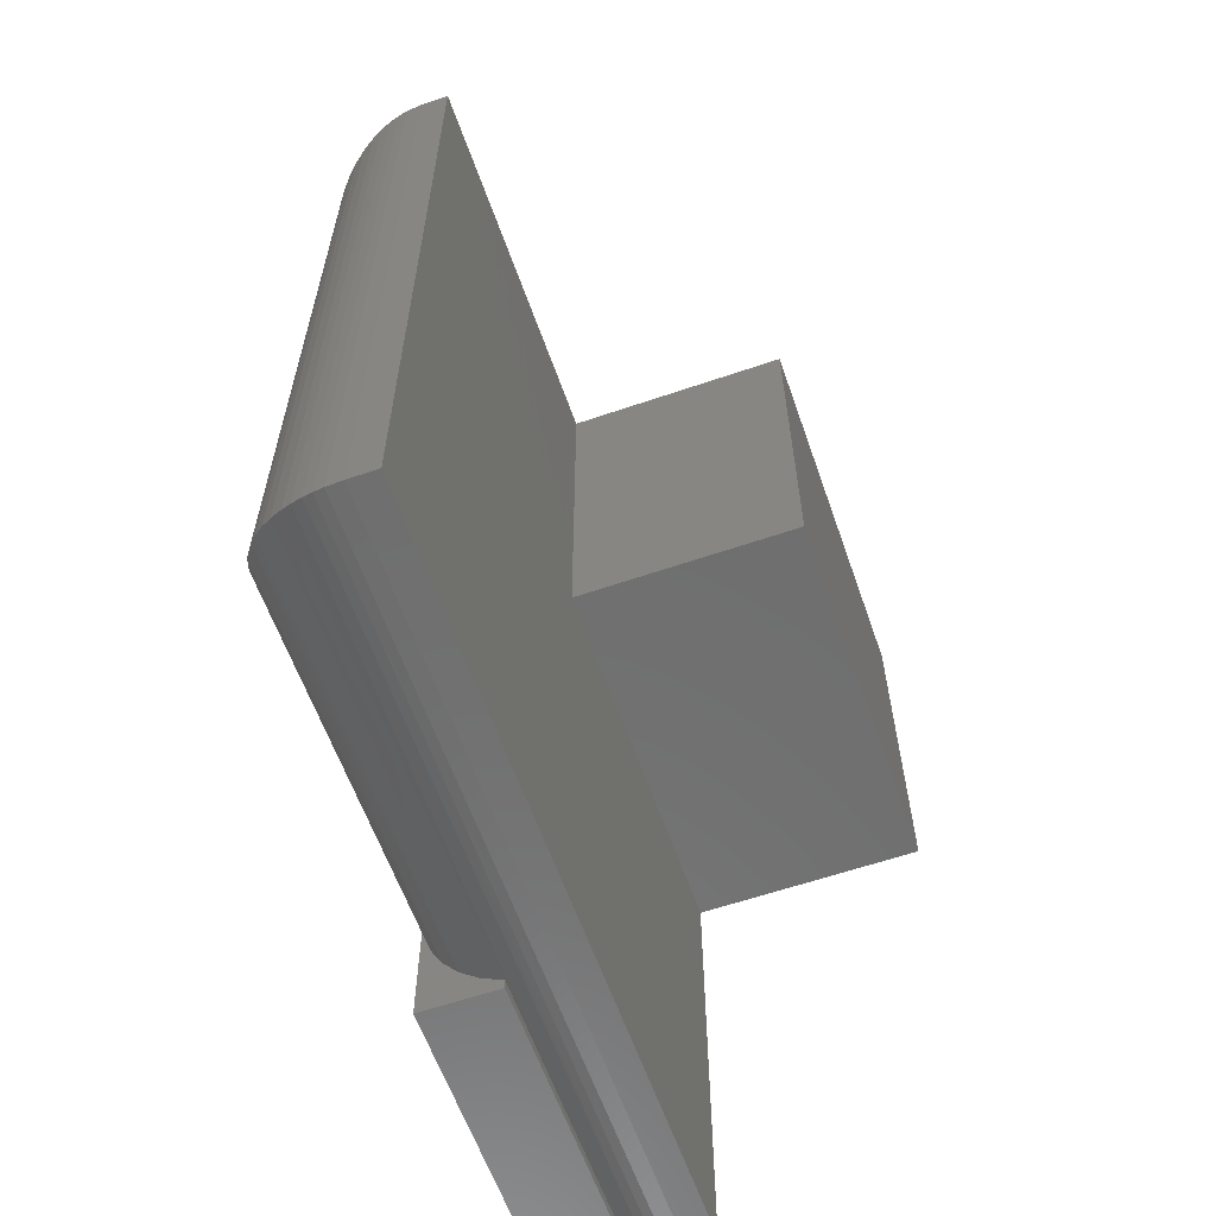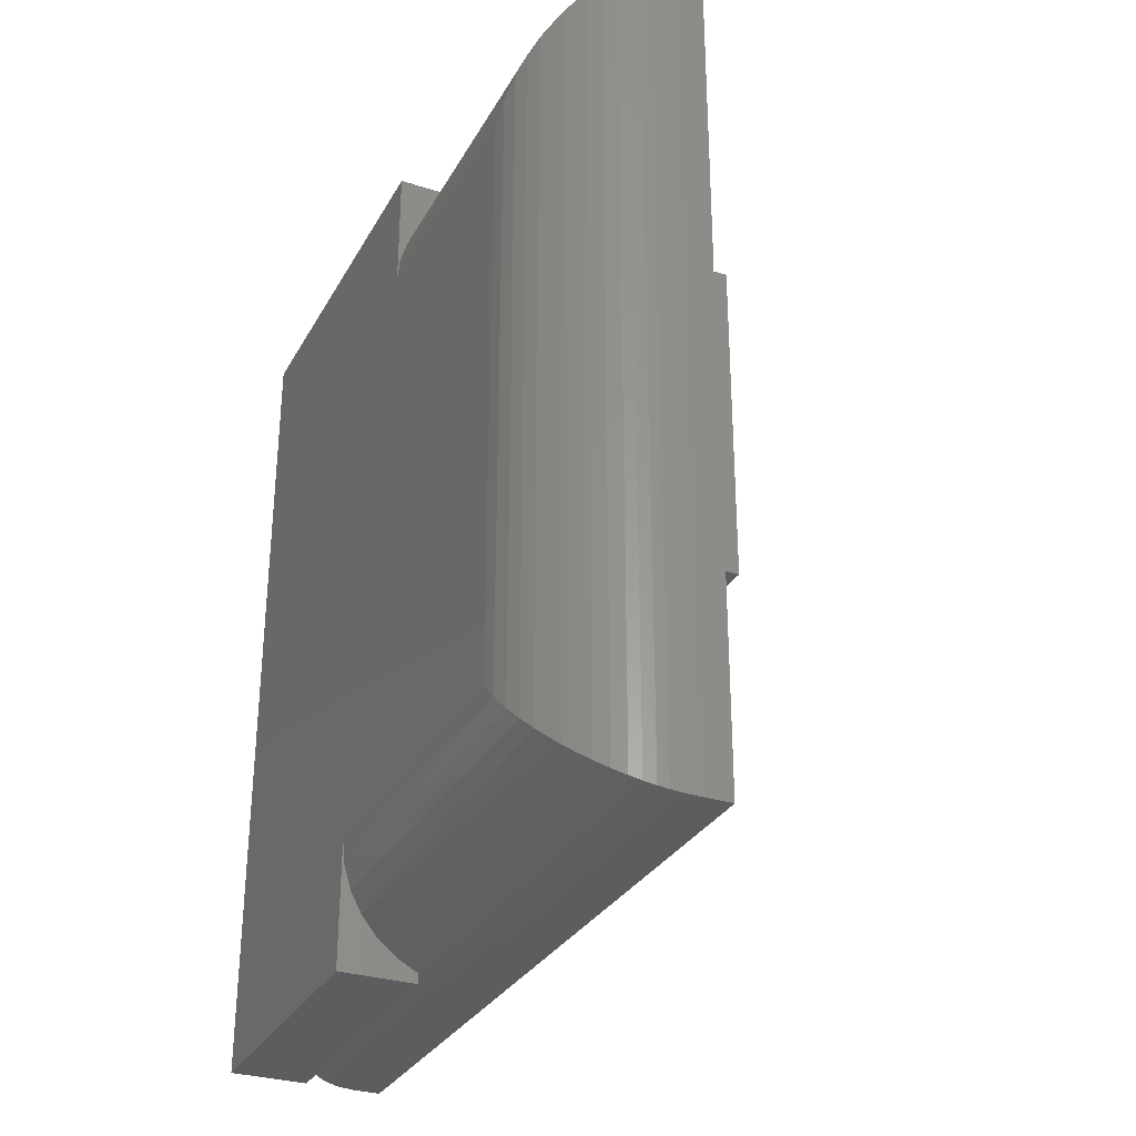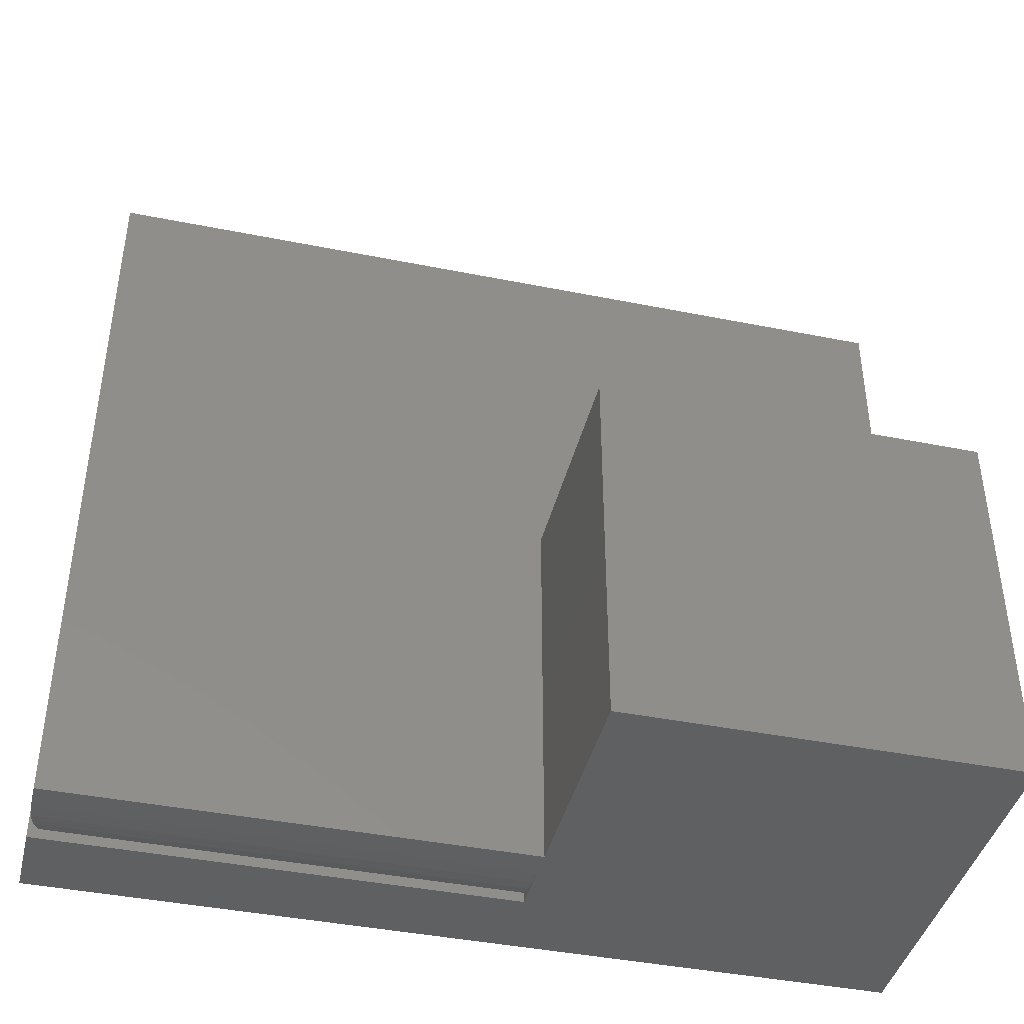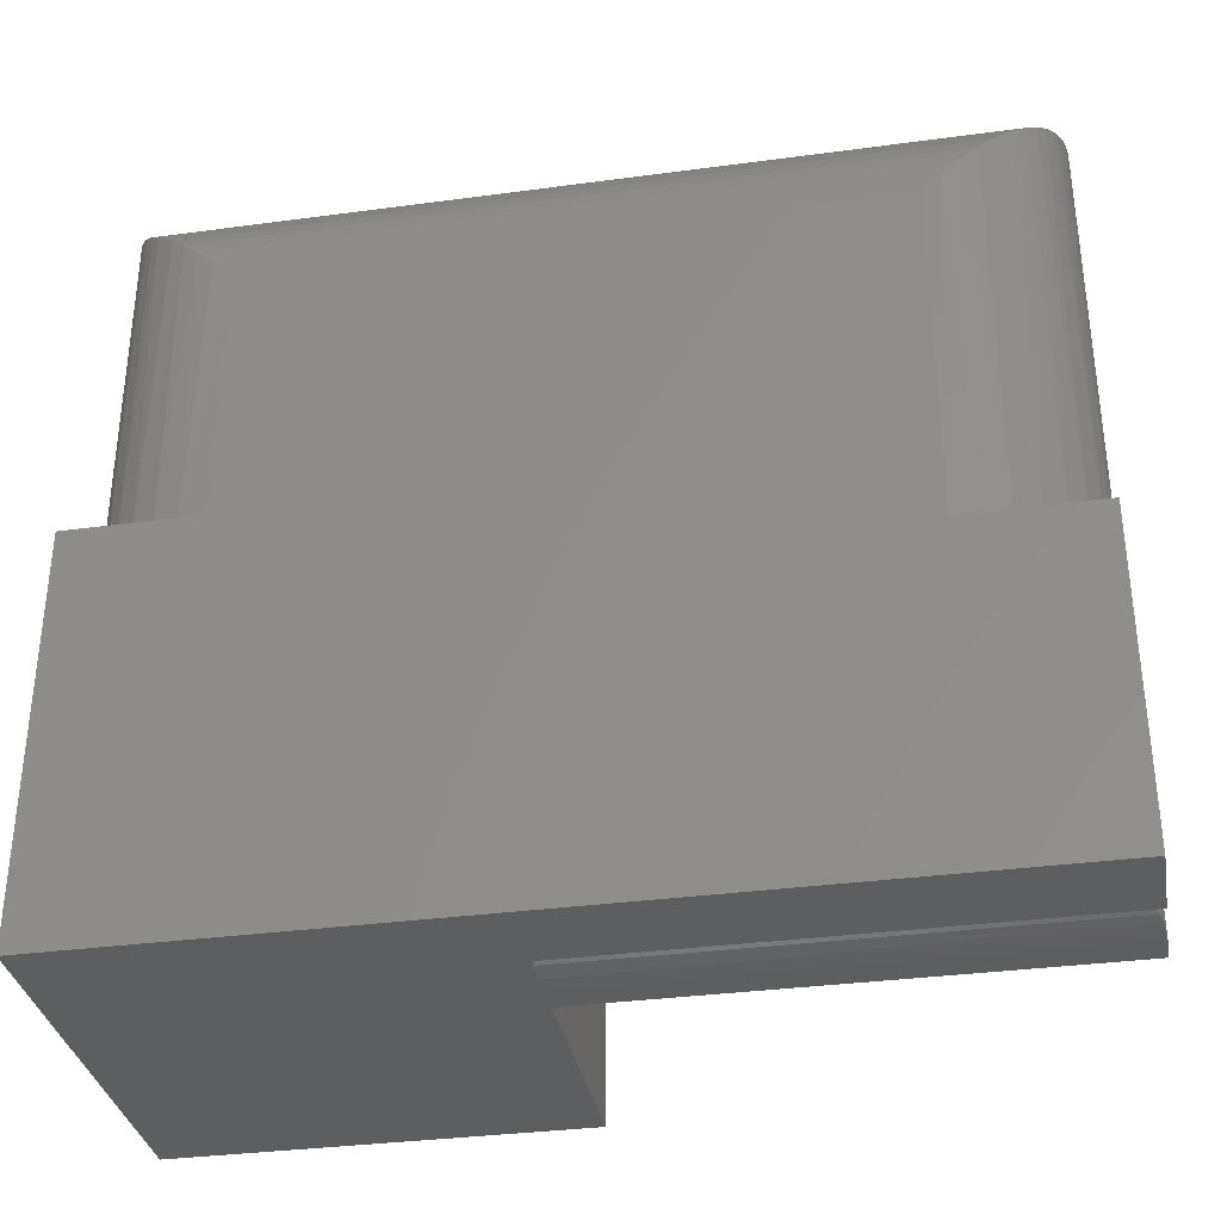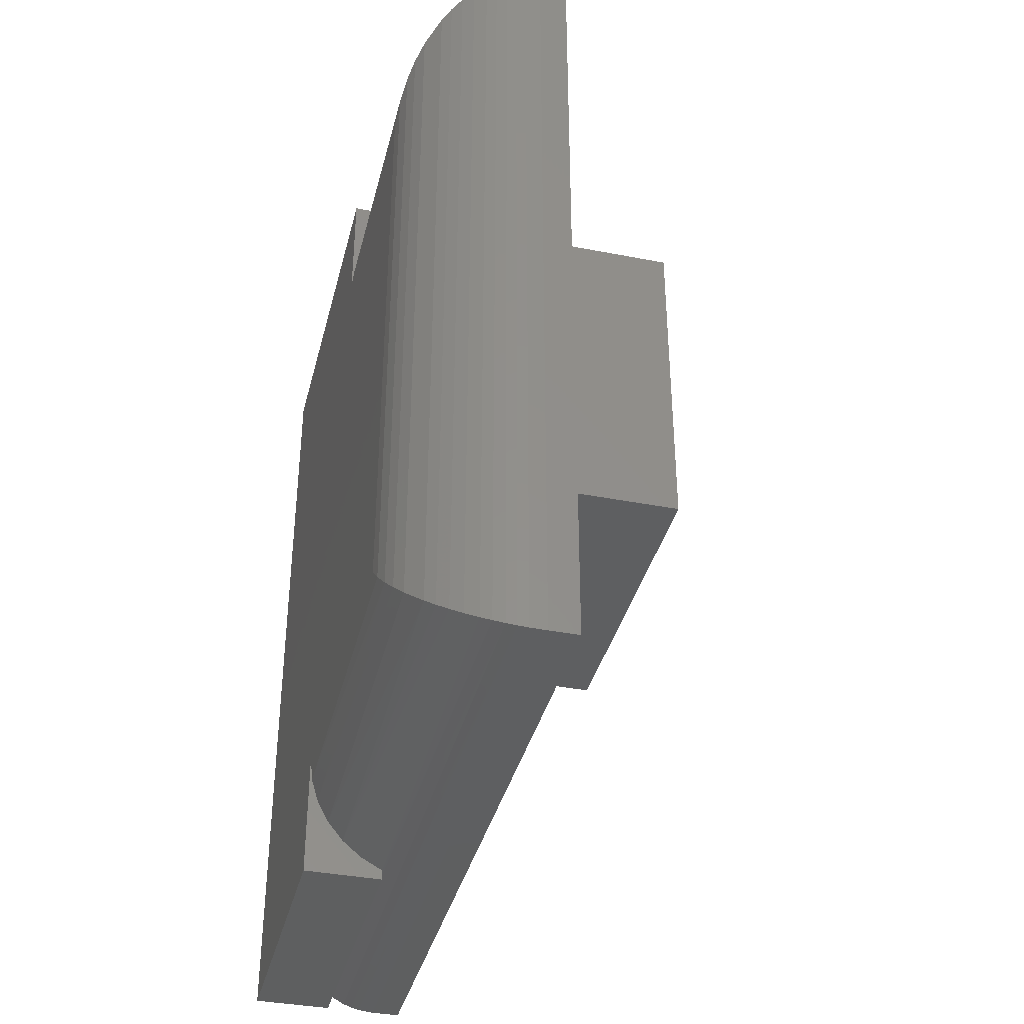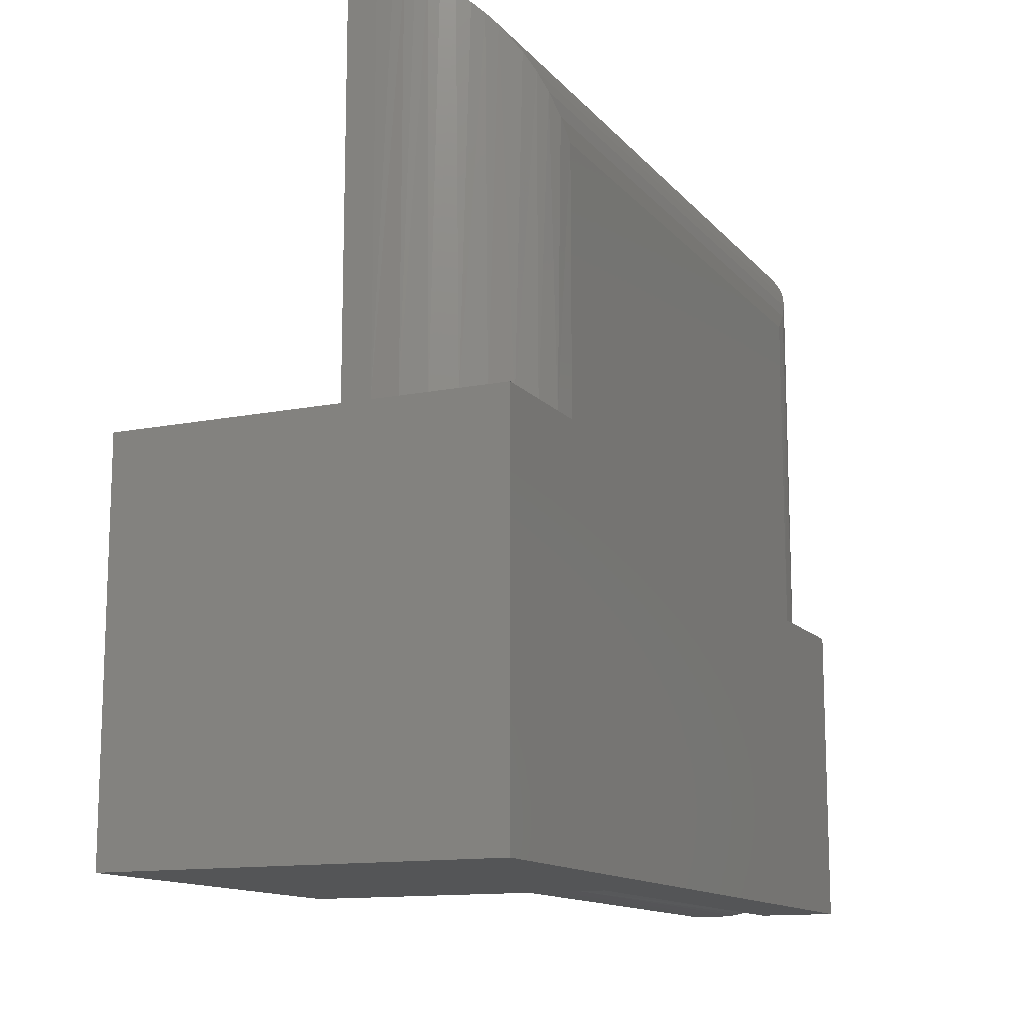
<metadata>
{"format":"stl","ext":"stl","renderer":"f3d","projection":"perspective","resolution":1024,"background":"white","views":[{"elev":-60.8,"azim":19.3,"up":"+Y"},{"elev":-30.6,"azim":-24.6,"up":"+Y"},{"elev":-41.8,"azim":76.4,"up":"+Z"},{"elev":-34.1,"azim":-79.7,"up":"+Z"},{"elev":-37.7,"azim":-13.9,"up":"+Y"},{"elev":-13.1,"azim":-155.4,"up":"+Z"}]}
</metadata>
<code>
# stl→obj: 72 verts, 140 faces
v 0.1719 0.1797 0.01562
v 0.4219 0.1797 0.01562
v 0.4219 0.1797 -0.4062
v 0.1406 0.1797 0.01562
v 0.1406 0.1797 0.4354
v 0.1719 0.1797 0.4354
v 3.16e-33 0.1797 -0.4062
v -2.342e-17 0.1797 0.01562
v -1.869e-17 -0.6094 -0.06949
v -3.891e-17 -0.6094 0.2947
v -2.342e-17 0.03906 0.01562
v -3.891e-17 0.03906 0.2947
v 0 -0.75 -0.4062
v -1.869e-17 -0.75 -0.06949
v 0.4219 -0.2422 -0.4062
v 0.1719 -0.2422 -0.4062
v 0.1406 -0.2422 -0.4062
v 0.08594 -0.2422 -0.4062
v 0.1719 -0.75 -0.4062
v 0.1406 -0.75 -0.4062
v 0.08594 -0.75 -0.4062
v 0.08594 -0.75 -0.06949
v 0.08594 -0.7389 -0.06949
v 0.06184 -0.7259 -0.06949
v 0.04074 -0.7084 -0.06949
v 0.02344 -0.6871 -0.06949
v 0.01058 -0.6629 -0.06949
v 0.002671 -0.6367 -0.06949
v 0.08594 -0.7389 -0.3952
v 0.08594 -0.2422 -0.3952
v 0.005588 -0.6486 0.334
v 0.03426 -0.7014 0.3867
v 0.01894 -0.6799 0.3652
v 0.05453 -0.7206 0.4059
v 0.06656 -0.7289 0.4143
v 0.1125 -0.7472 0.4325
v 0.104 -0.7451 -0.4014
v 0.1135 -0.7474 -0.4036
v 0.1232 -0.7489 -0.4052
v 0.09063 -0.7408 0.4262
v 0.07984 -0.7362 0.4215
v 0.001413 -0.6293 0.3146
v 0.01123 -0.6644 0.3498
v 0.04377 -0.7113 0.3967
v 0.1021 -0.7446 0.43
v 0.1406 -0.75 0.4354
v 0.1232 -0.7489 0.4343
v 0.122 -0.2422 -0.405
v 0.1036 -0.2422 -0.4013
v 0.001413 0.05895 0.3146
v 0.005588 0.07831 0.334
v 0.01123 0.09412 0.3498
v 0.01894 0.1096 0.3652
v 0.03426 0.1311 0.3867
v 0.04377 0.141 0.3967
v 0.05453 0.1503 0.4059
v 0.06656 0.1586 0.4143
v 0.07984 0.1659 0.4215
v 0.09063 0.1705 0.4262
v 0.1021 0.1743 0.43
v 0.1125 0.1769 0.4325
v 0.1232 0.1786 0.4343
v 0.1719 -0.75 0.4354
v 0.1719 -0.2422 0.01562
v 0.4219 -0.2422 0.01562
v 0.002702 0.0665 0.01562
v 0.0107 0.09288 0.01562
v 0.0237 0.1172 0.01562
v 0.04119 0.1385 0.01562
v 0.0625 0.156 0.01562
v 0.08681 0.169 0.01562
v 0.1132 0.177 0.01562
f 1 2 3
f 1 3 4
f 1 4 5
f 1 5 6
f 7 8 3
f 3 8 4
f 9 10 11
f 11 10 12
f 8 7 11
f 11 7 9
f 7 13 9
f 9 13 14
f 3 15 16
f 3 16 17
f 3 17 18
f 3 18 7
f 19 20 16
f 16 20 17
f 13 7 21
f 21 7 18
f 22 14 21
f 21 14 13
f 14 22 23
f 14 23 24
f 14 24 25
f 14 25 26
f 14 26 27
f 14 27 28
f 14 28 9
f 23 22 29
f 29 22 21
f 29 21 30
f 30 21 18
f 28 27 31
f 32 33 26
f 26 25 32
f 34 24 35
f 36 37 38
f 36 38 39
f 23 29 40
f 23 40 41
f 23 41 35
f 23 35 24
f 10 9 42
f 42 9 28
f 42 28 31
f 26 33 27
f 27 33 43
f 27 43 31
f 24 34 25
f 25 34 44
f 25 44 32
f 40 29 45
f 45 29 37
f 45 37 36
f 20 46 39
f 39 46 47
f 39 47 36
f 38 37 48
f 29 30 37
f 37 30 49
f 37 49 48
f 17 20 48
f 48 20 39
f 48 39 38
f 18 17 48
f 18 48 49
f 18 49 30
f 12 10 50
f 50 10 42
f 50 42 51
f 51 42 31
f 51 31 52
f 52 31 43
f 52 43 53
f 53 43 33
f 53 33 54
f 54 33 32
f 54 32 55
f 55 32 44
f 55 44 56
f 56 44 34
f 56 34 57
f 57 34 35
f 57 35 58
f 58 35 41
f 58 41 59
f 59 41 40
f 59 40 60
f 60 40 45
f 60 45 61
f 61 45 36
f 61 36 62
f 62 36 47
f 62 47 5
f 5 47 46
f 63 46 19
f 19 46 20
f 6 5 63
f 63 5 46
f 1 64 2
f 2 64 65
f 8 11 66
f 8 66 67
f 8 67 68
f 8 68 69
f 8 69 70
f 8 70 71
f 8 71 72
f 8 72 4
f 64 16 65
f 65 16 15
f 19 16 63
f 63 16 64
f 63 64 6
f 6 64 1
f 66 51 67
f 51 52 67
f 68 54 69
f 58 59 71
f 11 12 66
f 66 12 50
f 66 50 51
f 67 52 68
f 68 52 53
f 68 53 54
f 56 70 55
f 55 70 69
f 55 69 54
f 58 71 57
f 57 71 70
f 57 70 56
f 71 59 72
f 72 59 60
f 72 60 61
f 72 61 4
f 4 61 62
f 4 62 5
f 15 3 65
f 65 3 2

</code>
